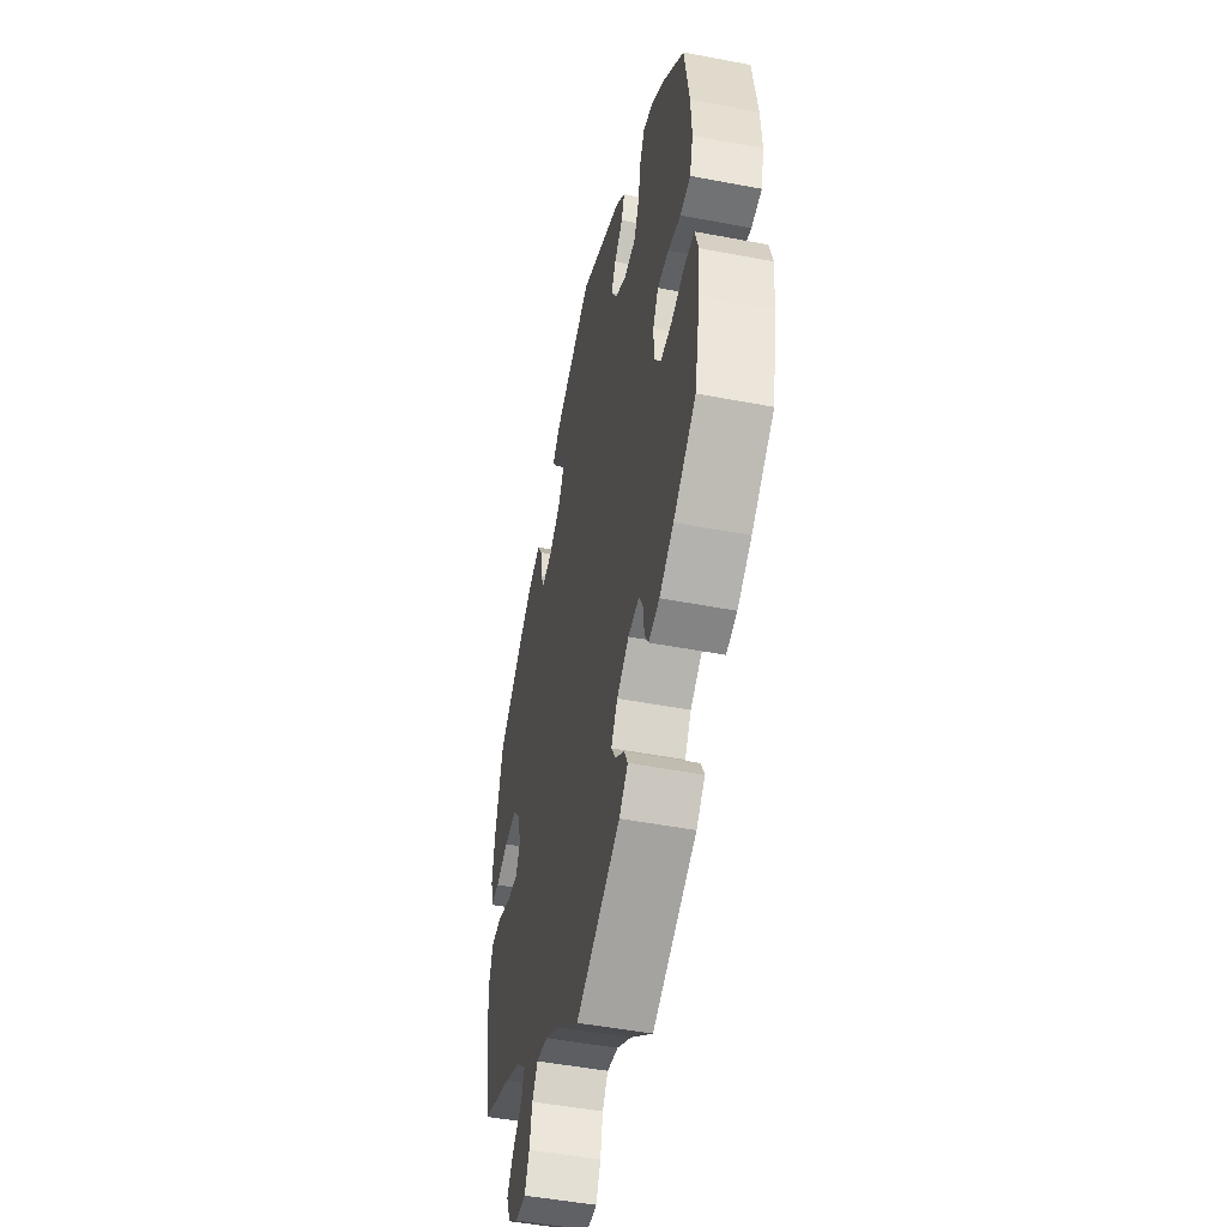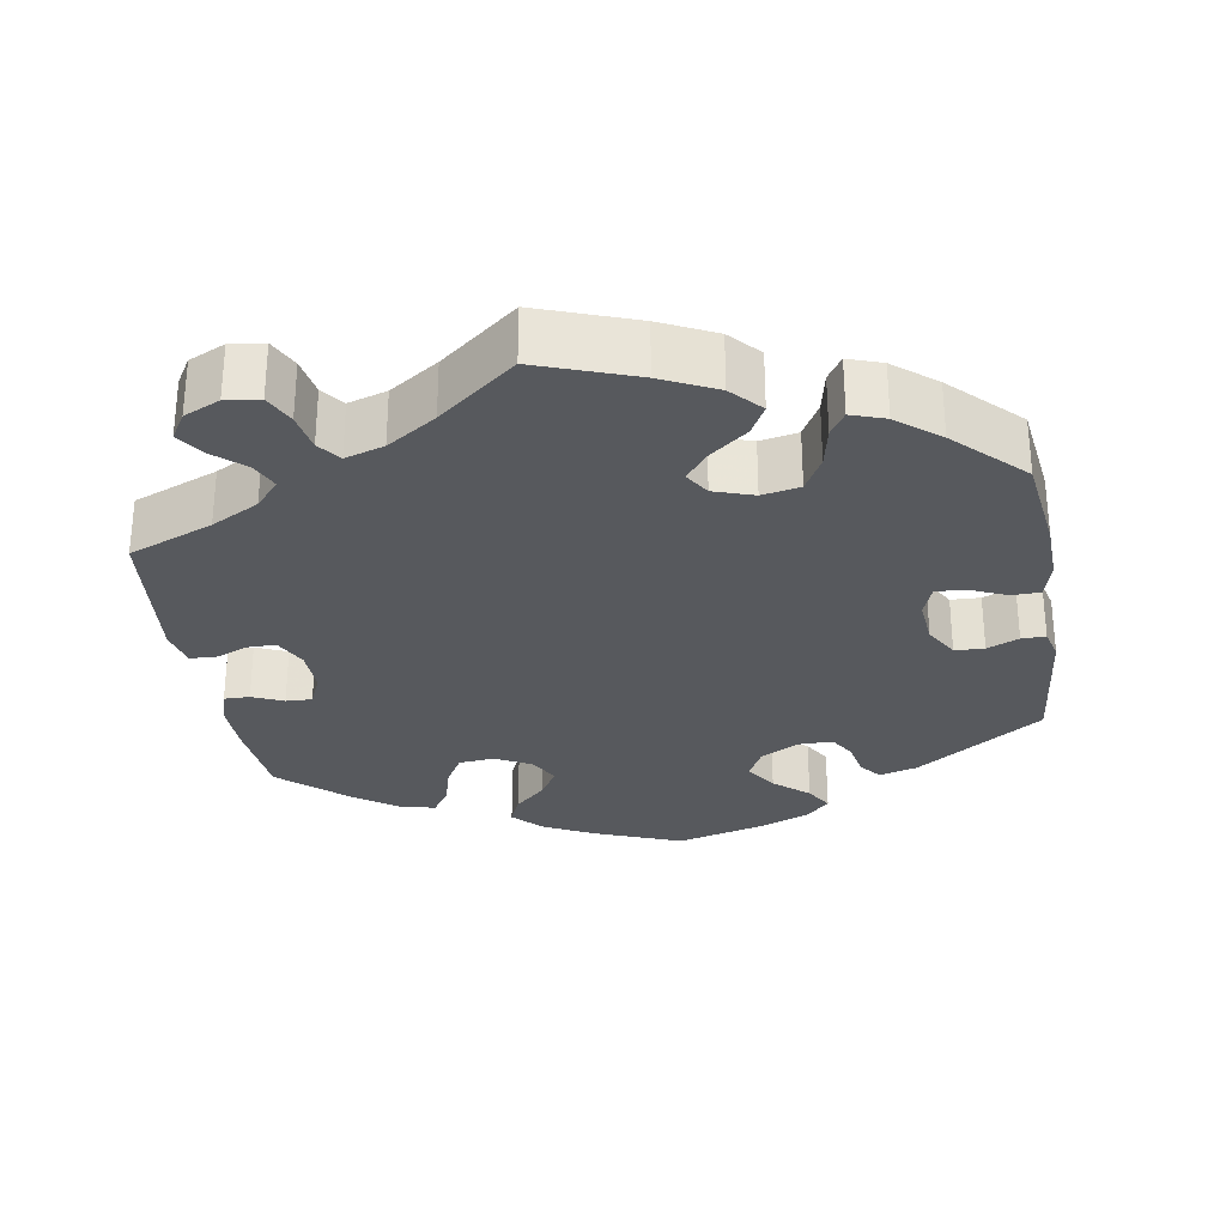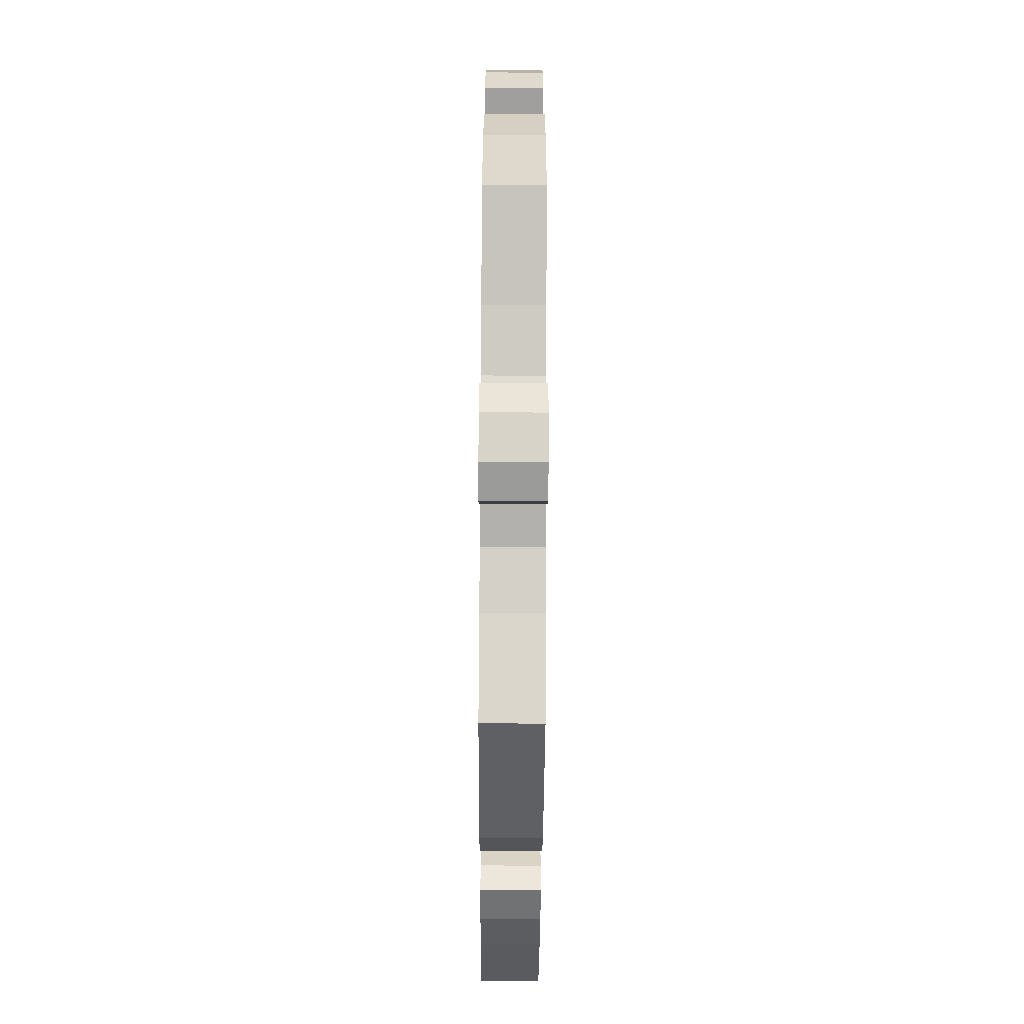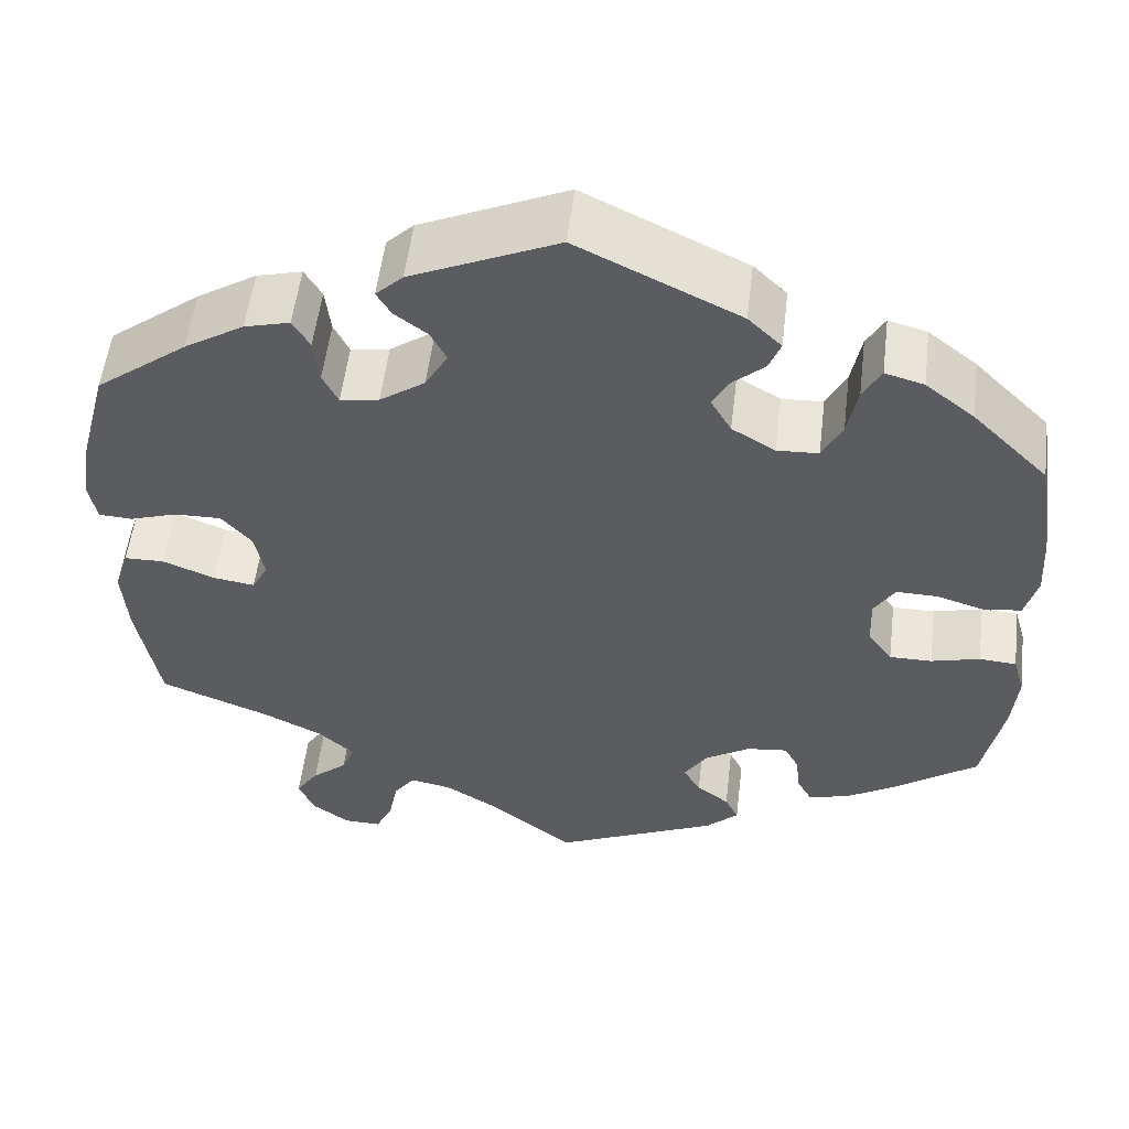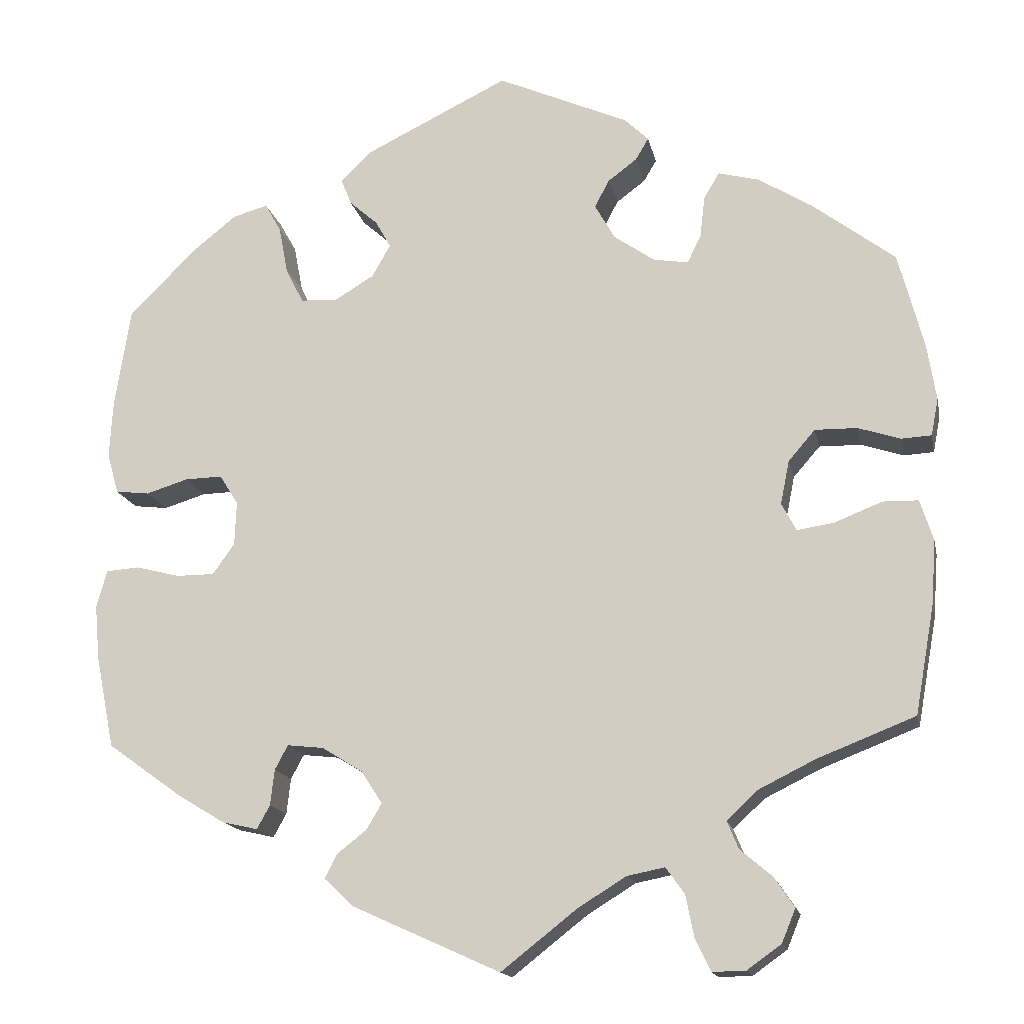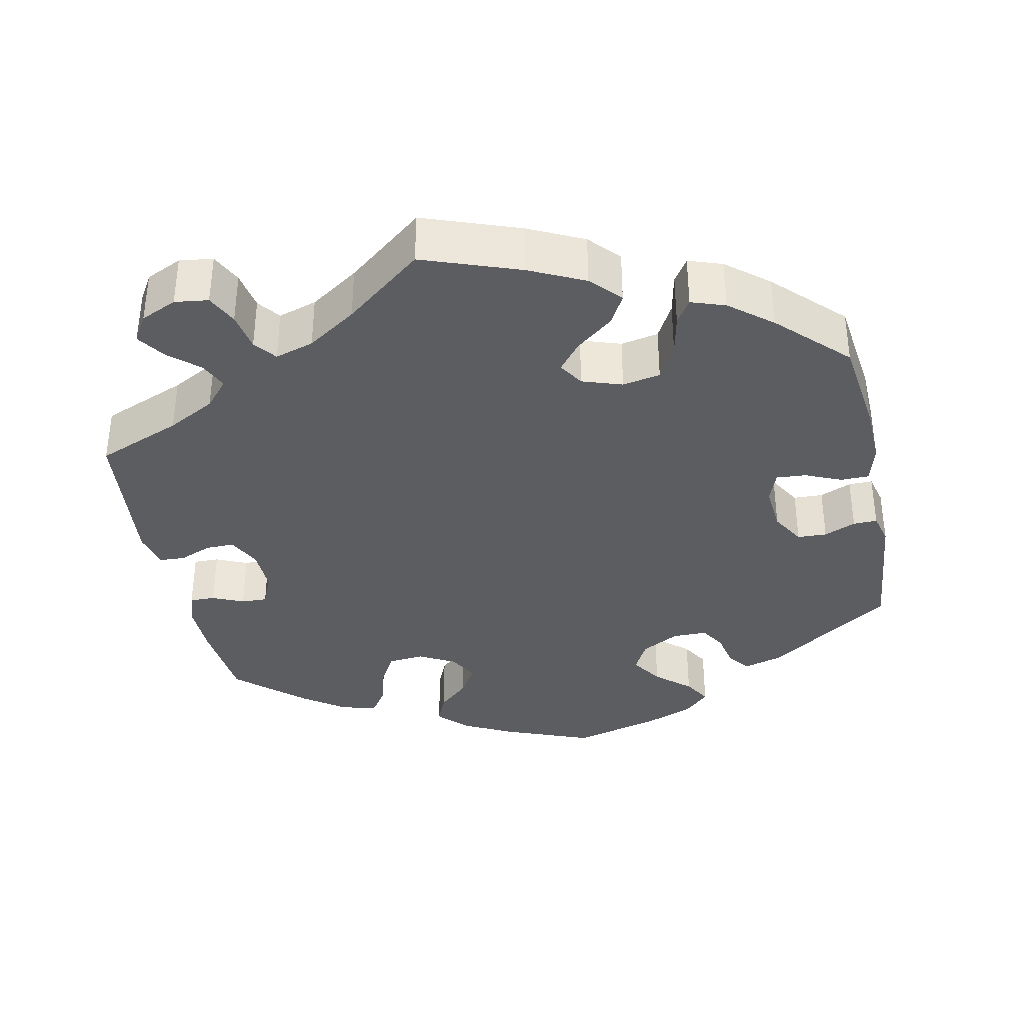
<metadata>
{"format":"obj","ext":"obj","renderer":"f3d","projection":"perspective","resolution":1024,"background":"white","views":[{"elev":-48.8,"azim":78.0,"up":"+Z"},{"elev":-29.6,"azim":-110.6,"up":"+Y"},{"elev":-68.2,"azim":-90.3,"up":"+Z"},{"elev":54.3,"azim":6.9,"up":"+Z"},{"elev":-15.8,"azim":-168.4,"up":"+Z"},{"elev":-36.6,"azim":-108.3,"up":"+Y"}]}
</metadata>
<code>
v -0.524 0.07 -0.156
v -0.53 0.07 -0.077
v -0.514 0.07 -0.026
v -0.47 0.07 -0.025
v -0.412 0.07 -0.048
v -0.366 0.07 -0.055
v -0.348 0.07 -0.021
v -0.359 0.07 0.033
v -0.392 0.07 0.071
v -0.444 0.07 0.07
v -0.496 0.07 0.053
v -0.533 0.07 0.055
v -0.542 0.07 0.101
v -0.531 0.07 0.171
v -0.5 0.07 0.289
v -0.398 0.07 0.367
v -0.332 0.07 0.408
v -0.282 0.07 0.421
v -0.263 0.07 0.389
v -0.257 0.07 0.338
v -0.24 0.07 0.303
v -0.197 0.07 0.31
v -0.147 0.07 0.345
v -0.122 0.07 0.389
v -0.14 0.07 0.423
v -0.176 0.07 0.45
v -0.192 0.07 0.477
v -0.162 0.07 0.506
v 0 0.07 0.578
v 0.179 0.07 0.491
v 0.216 0.07 0.455
v 0.203 0.07 0.422
v 0.168 0.07 0.391
v 0.149 0.07 0.357
v 0.172 0.07 0.317
v 0.22 0.07 0.288
v 0.266 0.07 0.29
v 0.288 0.07 0.334
v 0.299 0.07 0.392
v 0.319 0.07 0.428
v 0.362 0.07 0.416
v 0.416 0.07 0.373
v 0.5 0.07 0.289
v 0.519 0.07 0.167
v 0.523 0.07 0.095
v 0.509 0.07 0.045
v 0.467 0.07 0.04
v 0.415 0.07 0.056
v 0.369 0.07 0.057
v 0.346 0.07 0.02
v 0.348 0.07 -0.034
v 0.375 0.07 -0.072
v 0.422 0.07 -0.072
v 0.476 0.07 -0.058
v 0.517 0.07 -0.061
v 0.53 0.07 -0.107
v 0.524 0.07 -0.174
v 0.501 0.07 -0.288
v 0.409 0.07 -0.354
v 0.351 0.07 -0.389
v 0.307 0.07 -0.399
v 0.291 0.07 -0.37
v 0.286 0.07 -0.326
v 0.27 0.07 -0.296
v 0.225 0.07 -0.301
v 0.175 0.07 -0.332
v 0.149 0.07 -0.372
v 0.168 0.07 -0.404
v 0.204 0.07 -0.432
v 0.219 0.07 -0.462
v 0.183 0.07 -0.496
v 0.001 0.07 -0.578
v -0.092 0.07 -0.505
v -0.152 0.07 -0.468
v -0.198 0.07 -0.459
v -0.221 0.07 -0.491
v -0.231 0.07 -0.542
v -0.25 0.07 -0.582
v -0.291 0.07 -0.581
v -0.333 0.07 -0.551
v -0.35 0.07 -0.51
v -0.325 0.07 -0.473
v -0.286 0.07 -0.44
v -0.272 0.07 -0.406
v -0.311 0.07 -0.37
v -0.38 0.07 -0.336
v -0.5 0.07 -0.289
v -0.524 0 -0.156
v -0.53 0 -0.077
v -0.514 0 -0.026
v -0.47 0 -0.025
v -0.412 0 -0.048
v -0.366 0 -0.055
v -0.348 0 -0.021
v -0.359 0 0.033
v -0.392 0 0.071
v -0.444 0 0.07
v -0.496 0 0.053
v -0.533 0 0.055
v -0.542 0 0.101
v -0.531 0 0.171
v -0.5 0 0.289
v -0.398 0 0.367
v -0.332 0 0.408
v -0.282 0 0.421
v -0.263 0 0.389
v -0.257 0 0.338
v -0.24 0 0.303
v -0.197 0 0.31
v -0.147 0 0.345
v -0.122 0 0.389
v -0.14 0 0.423
v -0.176 0 0.45
v -0.192 0 0.477
v -0.162 0 0.506
v 0 0 0.578
v 0.179 0 0.491
v 0.216 0 0.455
v 0.203 0 0.422
v 0.168 0 0.391
v 0.149 0 0.357
v 0.172 0 0.317
v 0.22 0 0.288
v 0.266 0 0.29
v 0.288 0 0.334
v 0.299 0 0.392
v 0.319 0 0.428
v 0.362 0 0.416
v 0.416 0 0.373
v 0.5 0 0.289
v 0.519 0 0.167
v 0.523 0 0.095
v 0.509 0 0.045
v 0.467 0 0.04
v 0.415 0 0.056
v 0.369 0 0.057
v 0.346 0 0.02
v 0.348 0 -0.034
v 0.375 0 -0.072
v 0.422 0 -0.072
v 0.476 0 -0.058
v 0.517 0 -0.061
v 0.53 0 -0.107
v 0.524 0 -0.174
v 0.501 0 -0.288
v 0.409 0 -0.354
v 0.351 0 -0.389
v 0.307 0 -0.399
v 0.291 0 -0.37
v 0.286 0 -0.326
v 0.27 0 -0.296
v 0.225 0 -0.301
v 0.175 0 -0.332
v 0.149 0 -0.372
v 0.168 0 -0.404
v 0.204 0 -0.432
v 0.219 0 -0.462
v 0.183 0 -0.496
v 0.001 0 -0.578
v -0.092 0 -0.505
v -0.152 0 -0.468
v -0.198 0 -0.459
v -0.221 0 -0.491
v -0.231 0 -0.542
v -0.25 0 -0.582
v -0.291 0 -0.581
v -0.333 0 -0.551
v -0.35 0 -0.51
v -0.325 0 -0.473
v -0.286 0 -0.44
v -0.272 0 -0.406
v -0.311 0 -0.37
v -0.38 0 -0.336
v -0.5 0 -0.289
f 86 87 1 2
f 85 86 2 3
f 84 85 3 4
f 80 81 82 83
f 78 79 80 83
f 76 77 78 83
f 75 76 83 84
f 74 75 84 4
f 70 71 72 73
f 68 69 70 73
f 67 68 73 74
f 66 67 74 4
f 60 61 62 63
f 60 63 64
f 59 60 64
f 58 59 64
f 57 58 64
f 56 57 64 65
f 53 54 55 56
f 52 53 56 65
f 45 46 47 48
f 45 48 49
f 44 45 49
f 43 44 49
f 42 43 49 50
f 38 39 40 41
f 37 38 41 42
f 30 31 32 33
f 30 33 34
f 29 30 34
f 28 29 34 35
f 25 26 27 28
f 24 25 28 35
f 17 18 19 20
f 17 20 21
f 16 17 21
f 15 16 21
f 14 15 21
f 13 14 21 22
f 10 11 12 13
f 9 10 13 22
f 65 66 4 5
f 51 52 65
f 50 51 65
f 37 42 50 65
f 36 37 65
f 23 24 35 36
f 8 9 22 23
f 7 8 23 36
f 6 7 36 65
f 5 6 65
f 89 88 174 173
f 90 89 173 172
f 91 90 172 171
f 170 169 168 167
f 170 167 166 165
f 170 165 164 163
f 171 170 163 162
f 91 171 162 161
f 160 159 158 157
f 160 157 156 155
f 161 160 155 154
f 91 161 154 153
f 150 149 148 147
f 151 150 147
f 151 147 146
f 151 146 145
f 151 145 144
f 152 151 144 143
f 143 142 141 140
f 152 143 140 139
f 135 134 133 132
f 136 135 132
f 136 132 131
f 136 131 130
f 137 136 130 129
f 128 127 126 125
f 129 128 125 124
f 120 119 118 117
f 121 120 117
f 121 117 116
f 122 121 116 115
f 115 114 113 112
f 122 115 112 111
f 107 106 105 104
f 108 107 104
f 108 104 103
f 108 103 102
f 108 102 101
f 109 108 101 100
f 100 99 98 97
f 109 100 97 96
f 92 91 153 152
f 152 139 138
f 152 138 137
f 152 137 129 124
f 152 124 123
f 123 122 111 110
f 110 109 96 95
f 123 110 95 94
f 152 123 94 93
f 152 93 92
f 1 88 89 2
f 2 89 90 3
f 3 90 91 4
f 4 91 92 5
f 5 92 93 6
f 6 93 94 7
f 7 94 95 8
f 8 95 96 9
f 9 96 97 10
f 10 97 98 11
f 11 98 99 12
f 12 99 100 13
f 13 100 101 14
f 14 101 102 15
f 15 102 103 16
f 16 103 104 17
f 17 104 105 18
f 18 105 106 19
f 19 106 107 20
f 20 107 108 21
f 21 108 109 22
f 22 109 110 23
f 23 110 111 24
f 24 111 112 25
f 25 112 113 26
f 26 113 114 27
f 27 114 115 28
f 28 115 116 29
f 29 116 117 30
f 30 117 118 31
f 31 118 119 32
f 32 119 120 33
f 33 120 121 34
f 34 121 122 35
f 35 122 123 36
f 36 123 124 37
f 37 124 125 38
f 38 125 126 39
f 39 126 127 40
f 40 127 128 41
f 41 128 129 42
f 42 129 130 43
f 43 130 131 44
f 44 131 132 45
f 45 132 133 46
f 46 133 134 47
f 47 134 135 48
f 48 135 136 49
f 49 136 137 50
f 50 137 138 51
f 51 138 139 52
f 52 139 140 53
f 53 140 141 54
f 54 141 142 55
f 55 142 143 56
f 56 143 144 57
f 57 144 145 58
f 58 145 146 59
f 59 146 147 60
f 60 147 148 61
f 61 148 149 62
f 62 149 150 63
f 63 150 151 64
f 64 151 152 65
f 65 152 153 66
f 66 153 154 67
f 67 154 155 68
f 68 155 156 69
f 69 156 157 70
f 70 157 158 71
f 71 158 159 72
f 72 159 160 73
f 73 160 161 74
f 74 161 162 75
f 75 162 163 76
f 76 163 164 77
f 77 164 165 78
f 78 165 166 79
f 79 166 167 80
f 80 167 168 81
f 81 168 169 82
f 82 169 170 83
f 83 170 171 84
f 84 171 172 85
f 85 172 173 86
f 86 173 174 87
f 87 174 88 1

</code>
